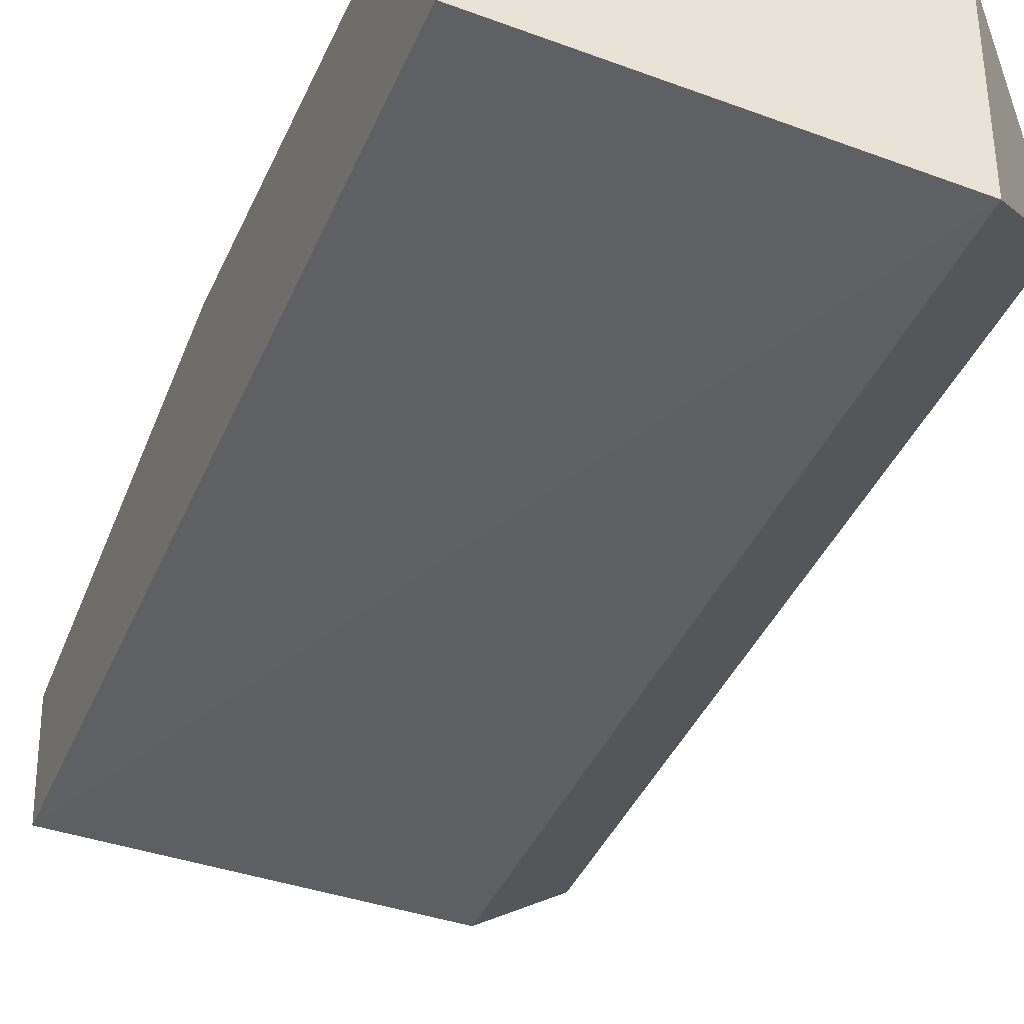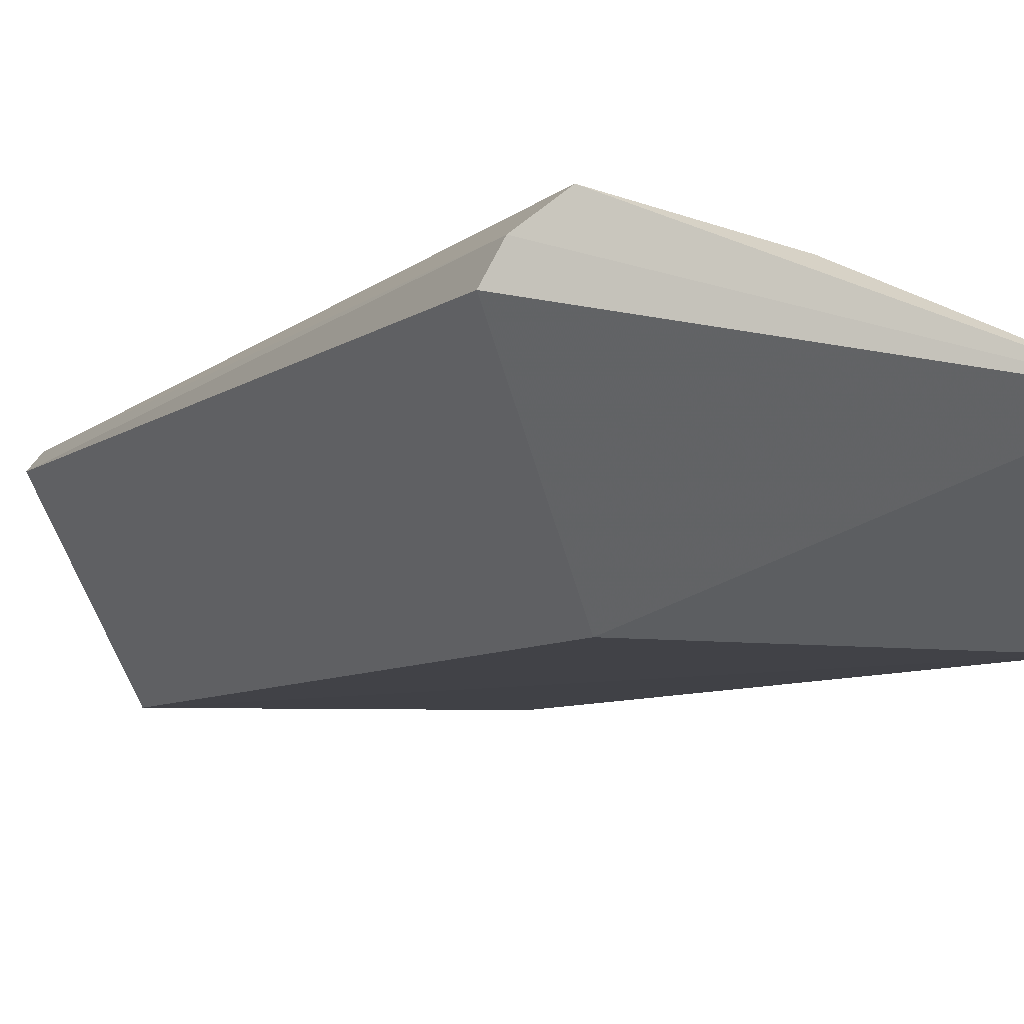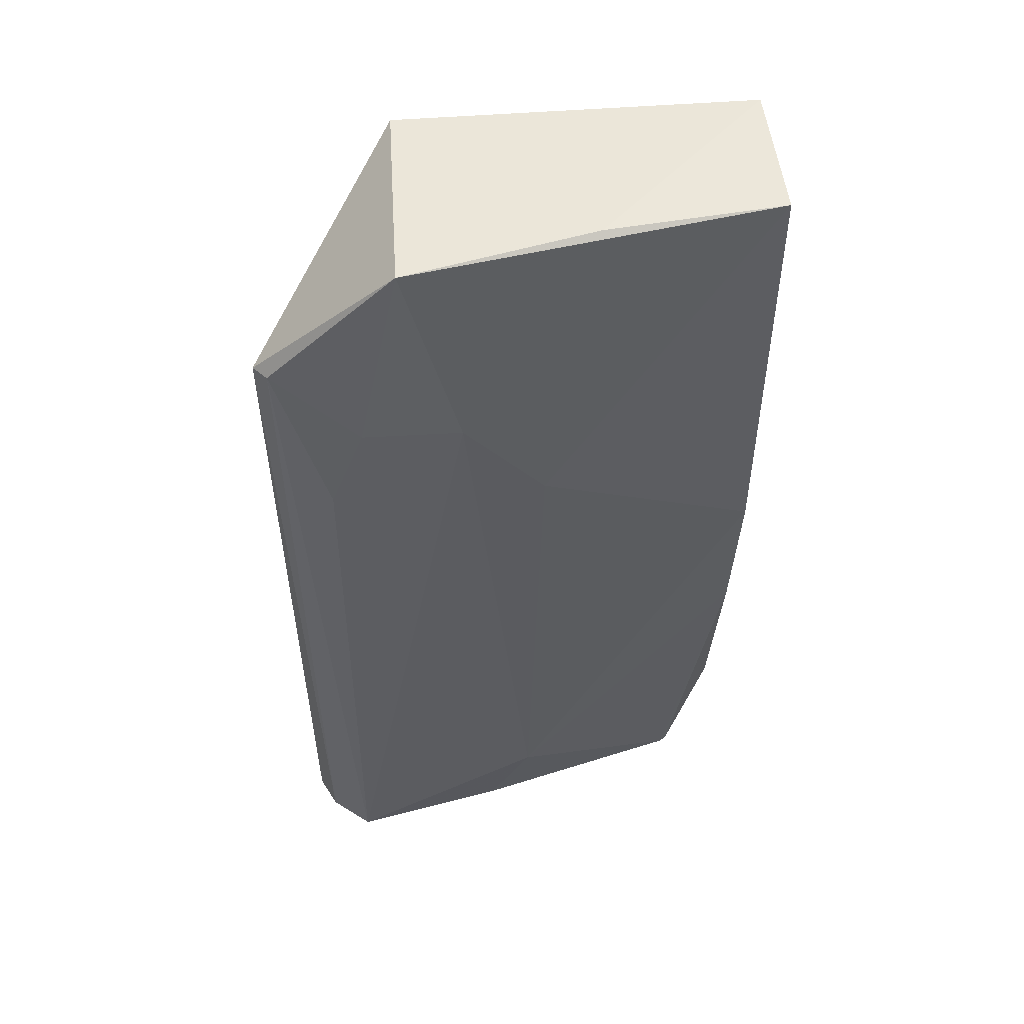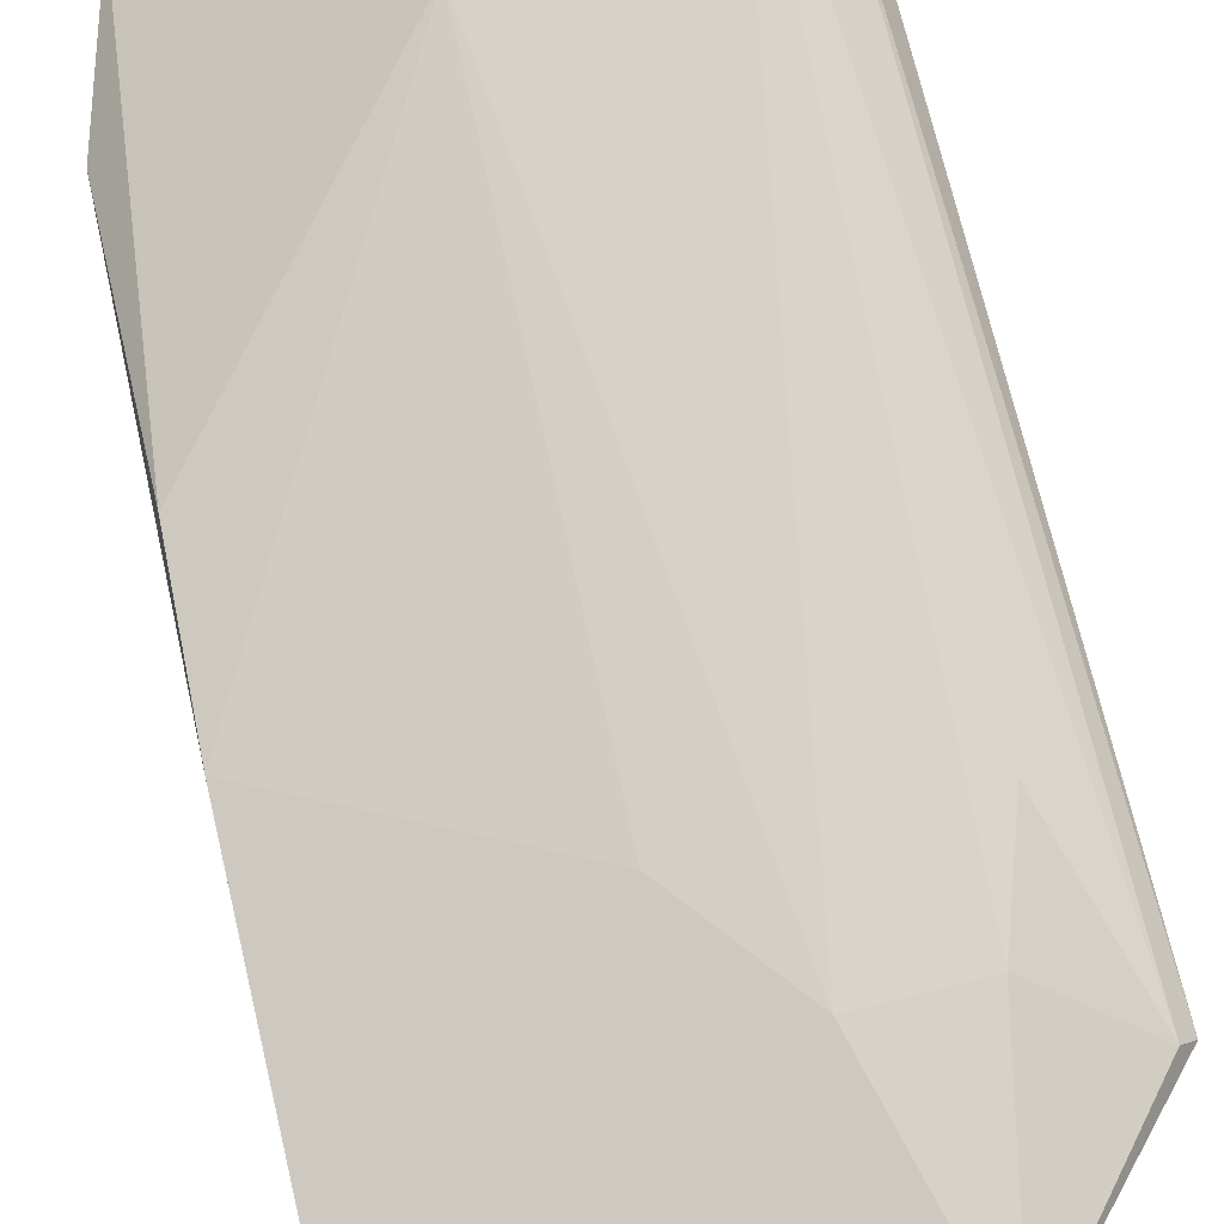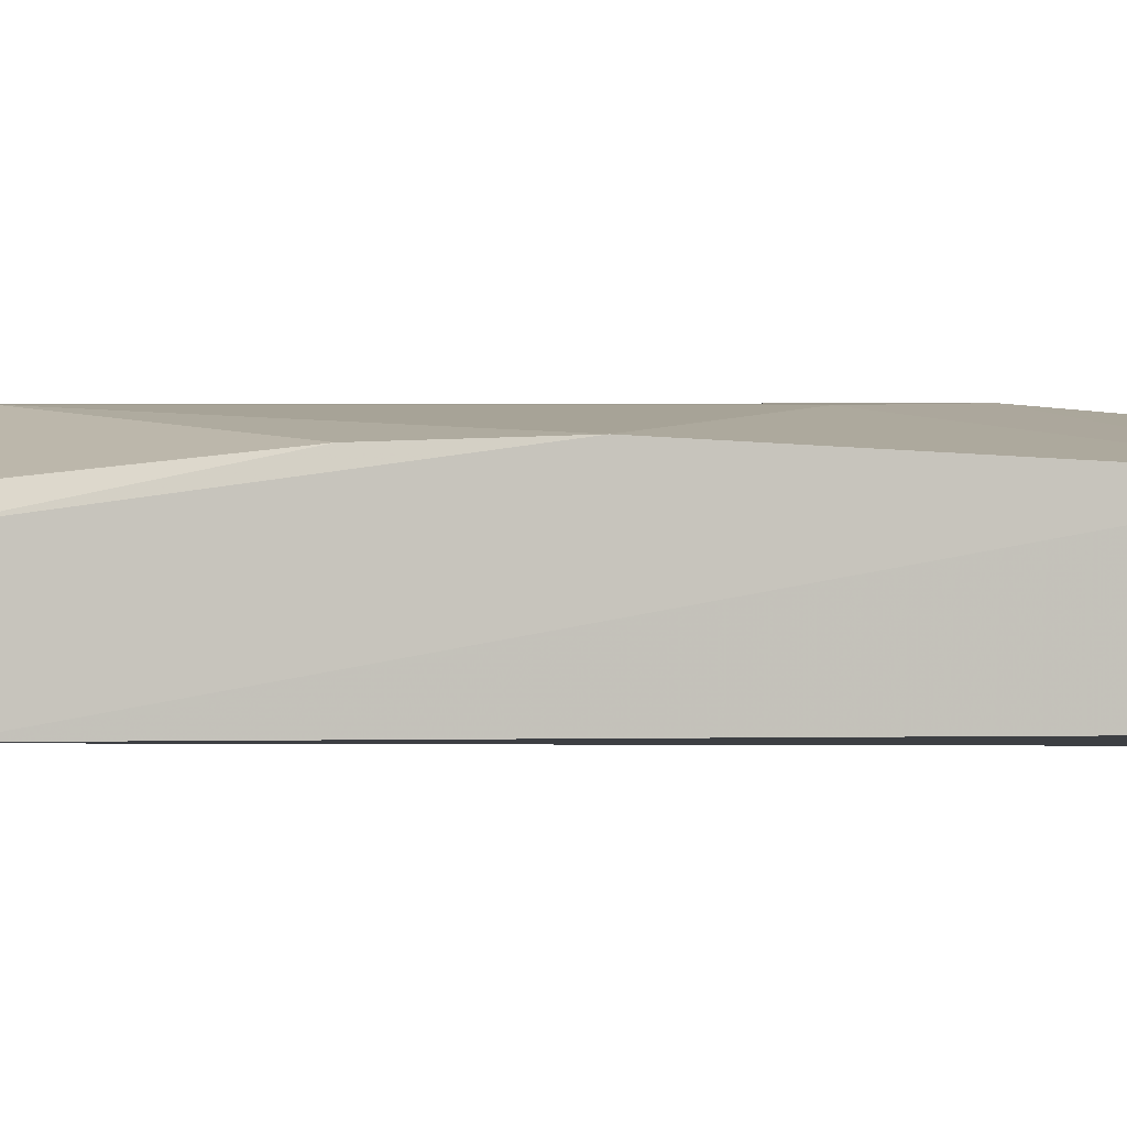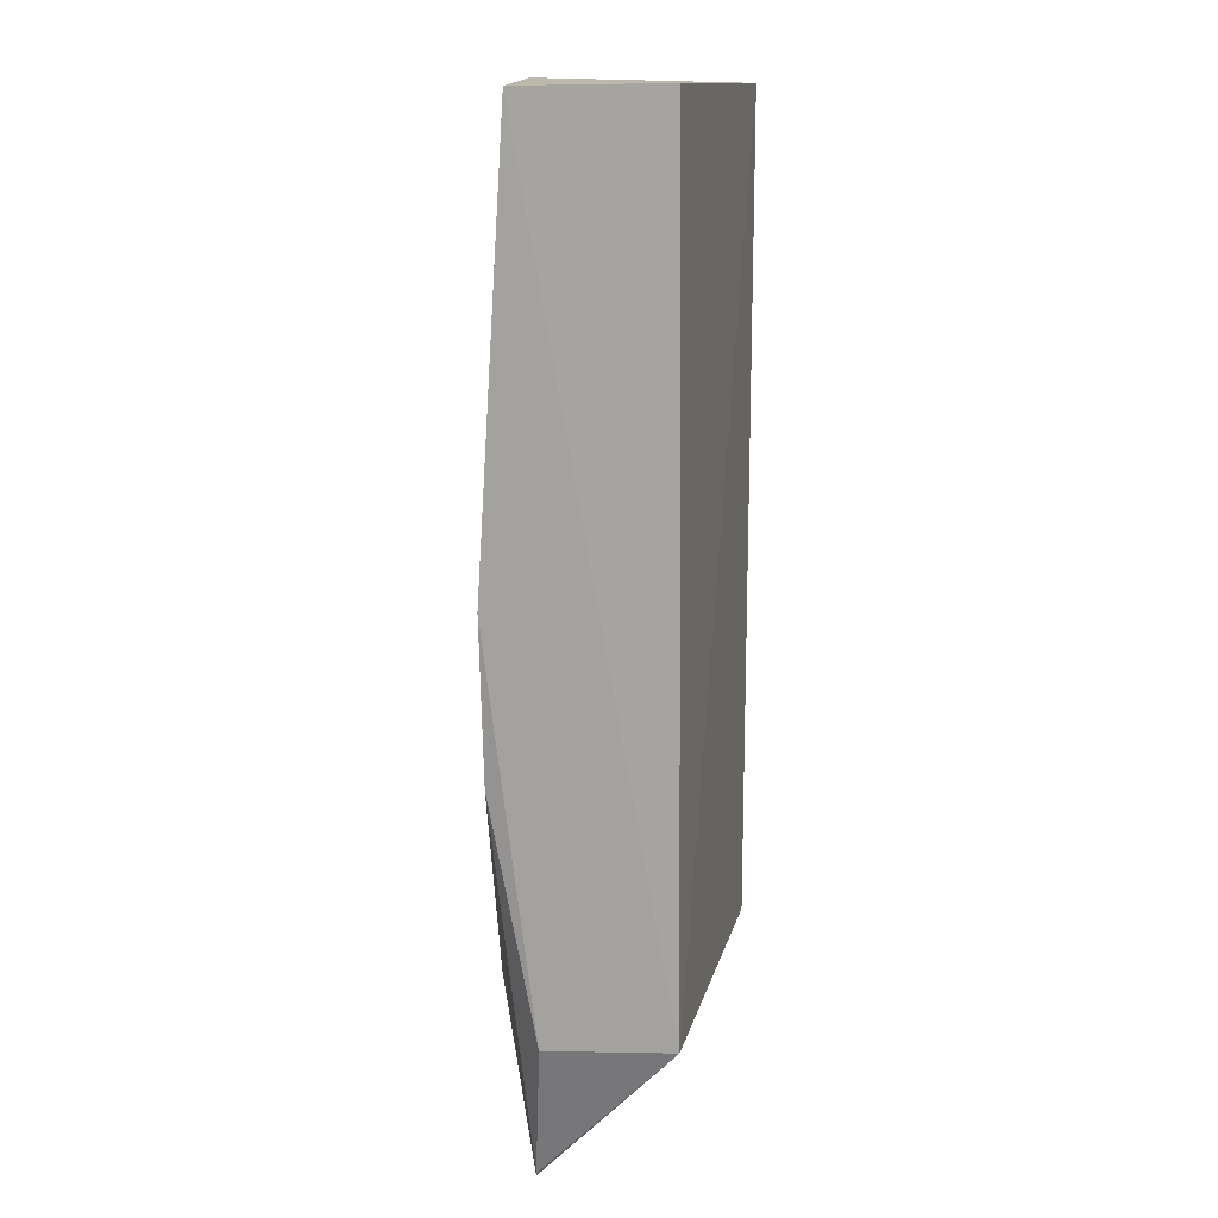
<metadata>
{"format":"obj","ext":"obj","renderer":"f3d","projection":"perspective","resolution":1024,"background":"white","views":[{"elev":-41.6,"azim":157.5,"up":"+Z"},{"elev":-6.7,"azim":-25.4,"up":"+Z"},{"elev":53.3,"azim":-4.5,"up":"+Y"},{"elev":74.9,"azim":166.3,"up":"+Z"},{"elev":-3.1,"azim":96.3,"up":"+Z"},{"elev":13.9,"azim":102.1,"up":"+Y"}]}
</metadata>
<code>
v -0.04387 0.0016 0.01096
v -0.04469 -0.0584 0.009485
v -0.04437 0.001784 0.0007365
v -0.07011 0.001311 0.0002673
v -0.07641 -0.06903 0.01714
v -0.04486 -0.05776 0.0004217
v -0.05664 0.001846 0.01255
v -0.04468 -0.04117 0.01282
v -0.06987 -0.05761 0.0004051
v -0.04828 -0.06907 0.01063
v -0.04423 -0.0297 0.01301
v -0.07977 -0.009524 0.01374
v -0.0478 -0.06862 0.01051
v -0.08053 -0.06882 0.01263
v -0.06148 -0.06048 0.0163
v -0.06639 -0.01362 0.01634
v -0.0704 0.00135 0.0153
v -0.07934 -0.06898 0.01486
v -0.08076 -0.009683 0.01257
v -0.06467 -0.06756 0.01561
v -0.06043 -0.02116 0.01573
v -0.07352 -0.01368 0.01617
v -0.07607 -0.02113 0.01582
f 6 4 3
f 6 3 1
f 7 1 3
f 7 3 4
f 9 4 6
f 10 9 6
f 11 6 1
f 11 2 6
f 11 8 2
f 13 10 6
f 13 6 2
f 13 2 8
f 13 8 10
f 14 9 10
f 14 4 9
f 15 10 8
f 15 8 11
f 16 5 15
f 17 7 4
f 17 16 1
f 17 1 7
f 18 14 10
f 18 10 5
f 18 5 12
f 19 4 14
f 19 17 4
f 19 12 17
f 19 18 12
f 19 14 18
f 20 15 5
f 20 5 10
f 20 10 15
f 21 11 1
f 21 1 16
f 21 16 15
f 21 15 11
f 22 17 12
f 22 5 16
f 22 16 17
f 23 22 12
f 23 12 5
f 23 5 22

</code>
